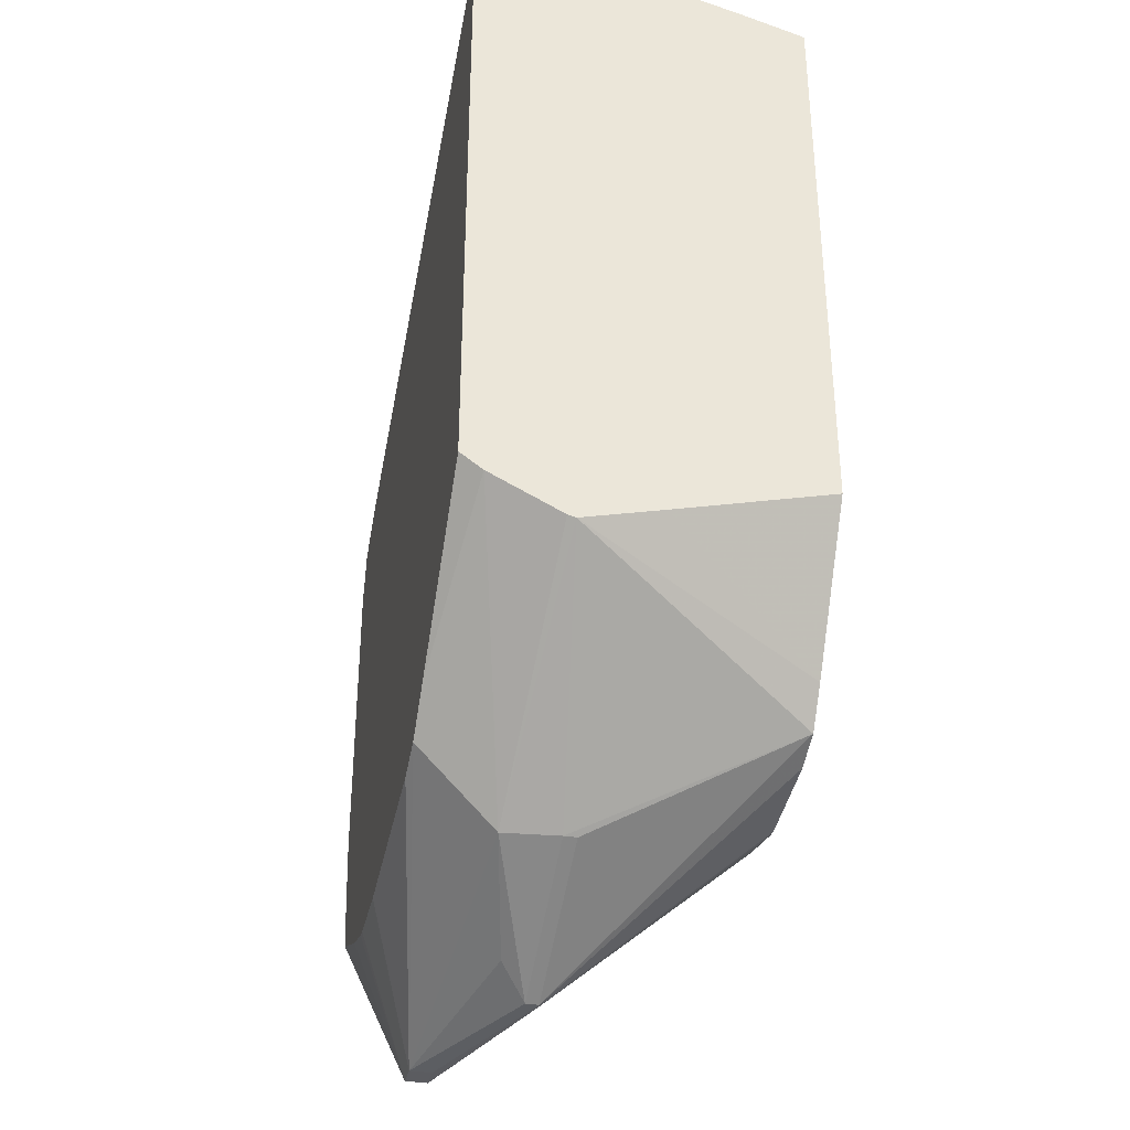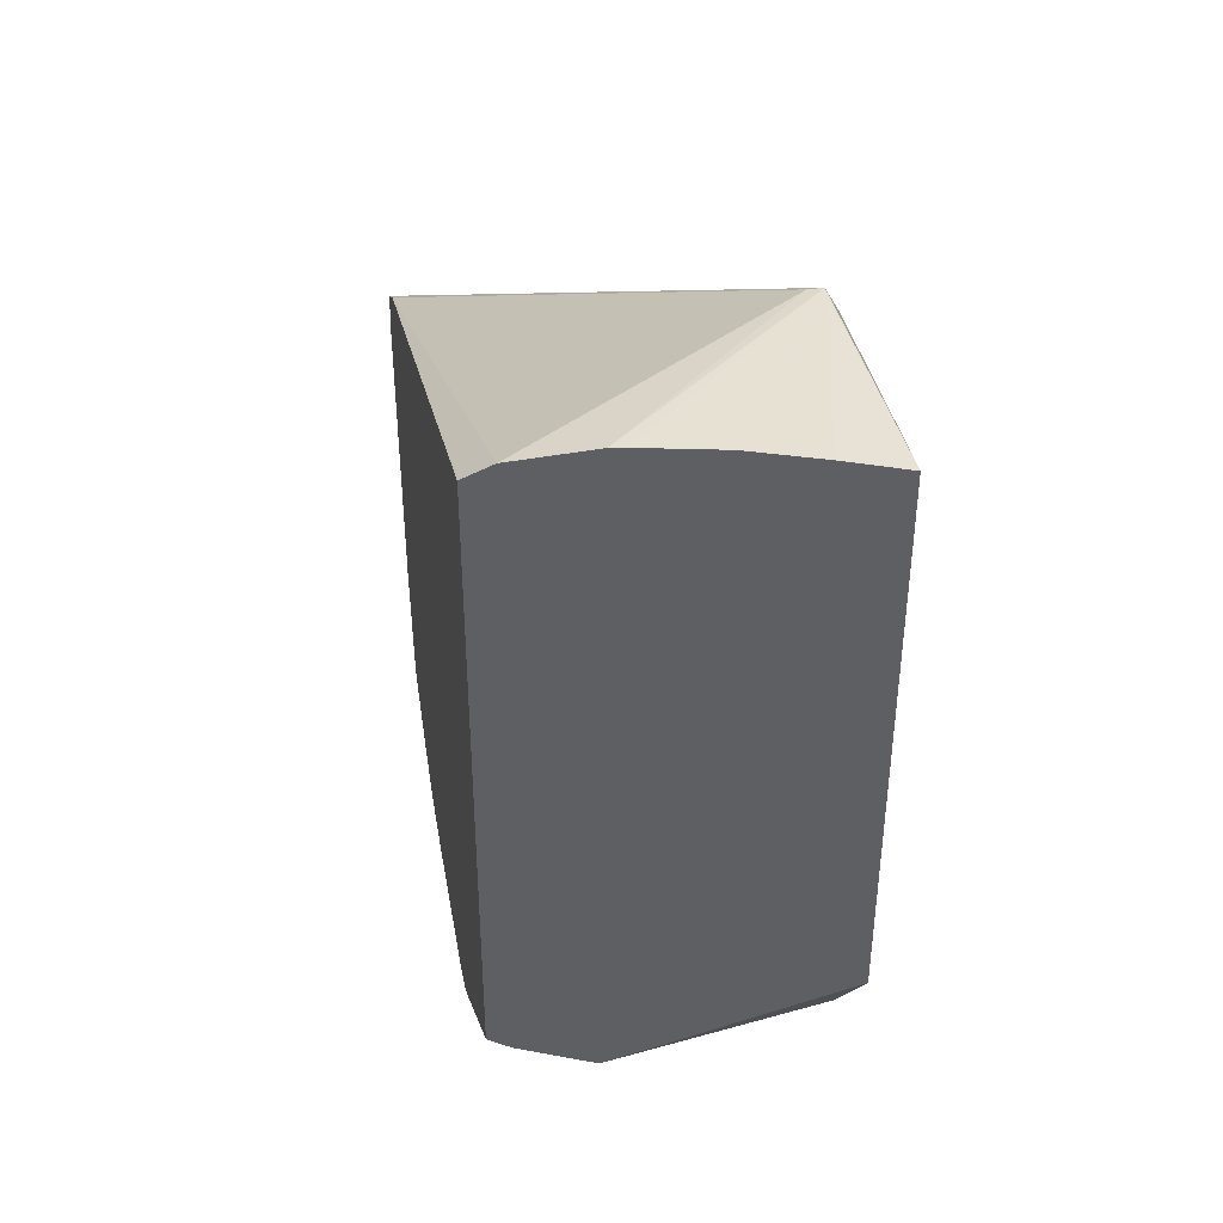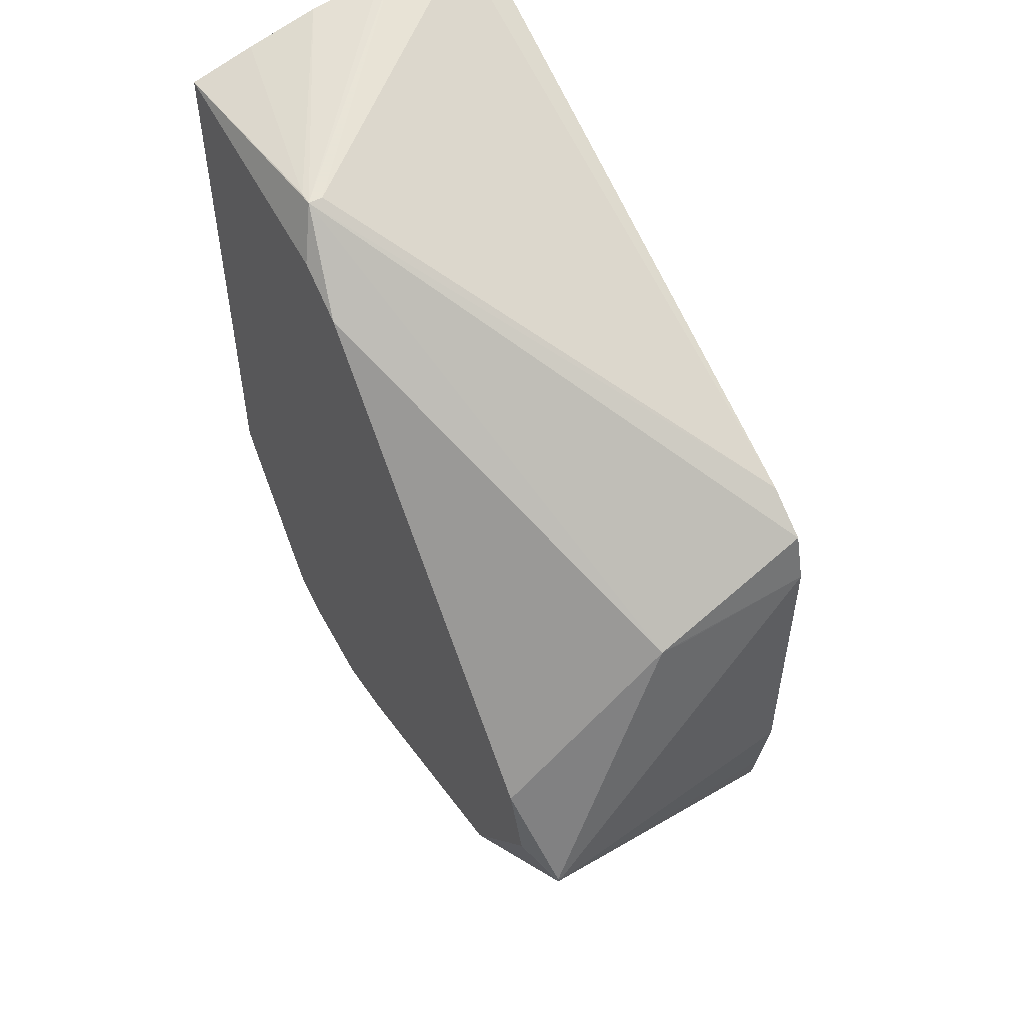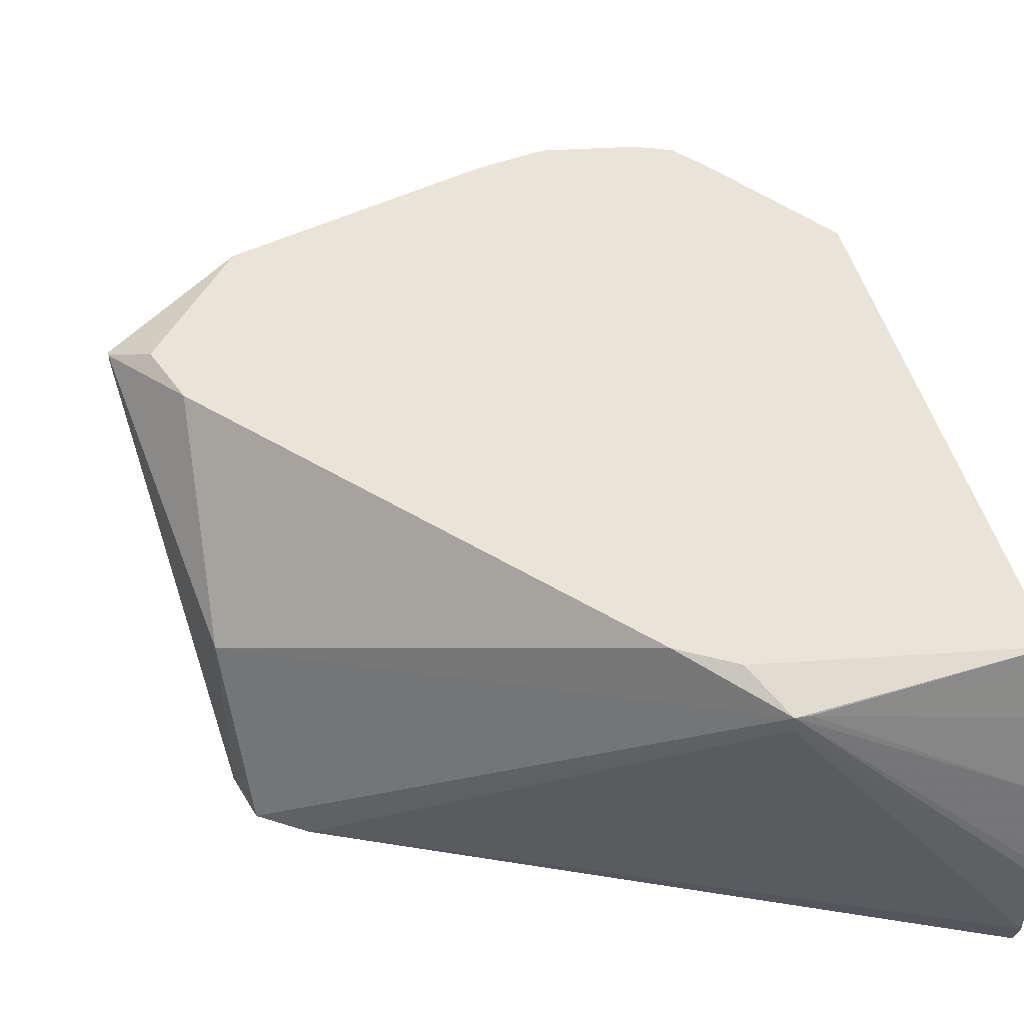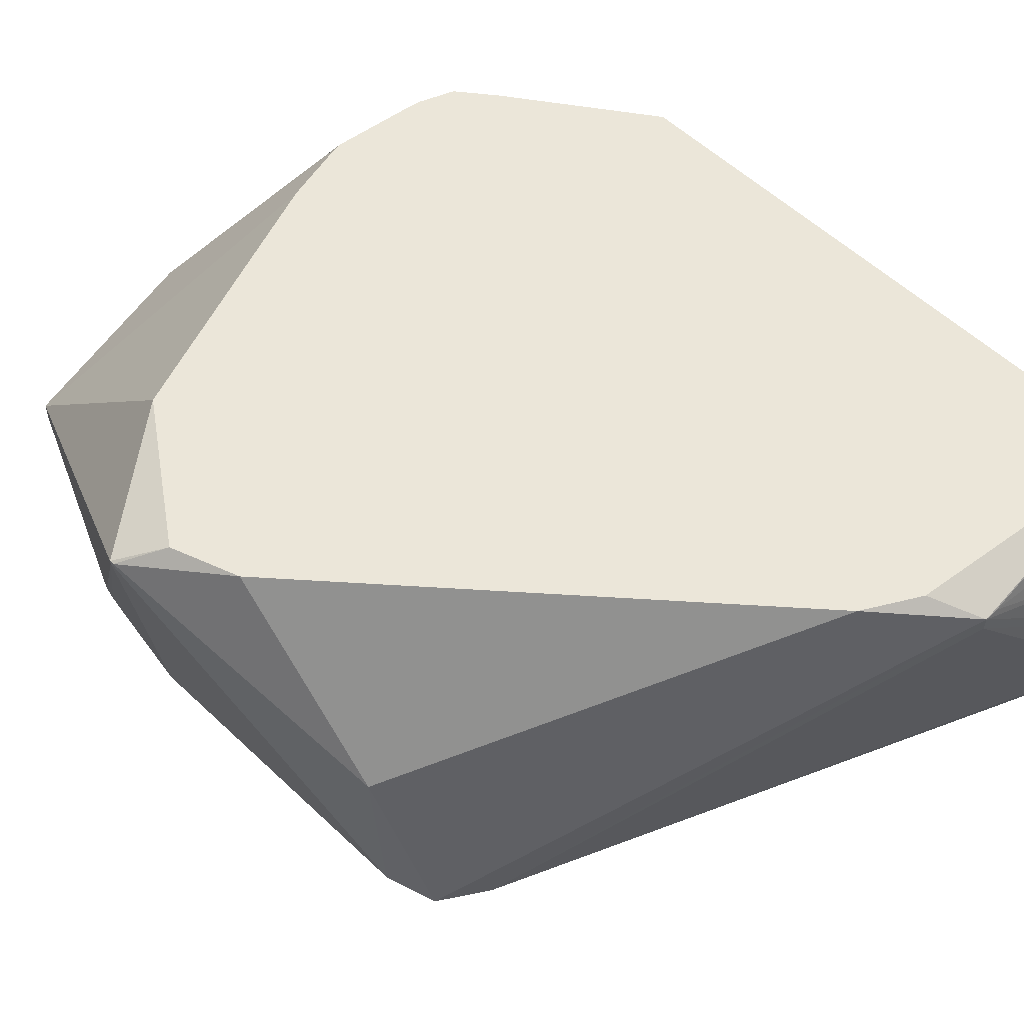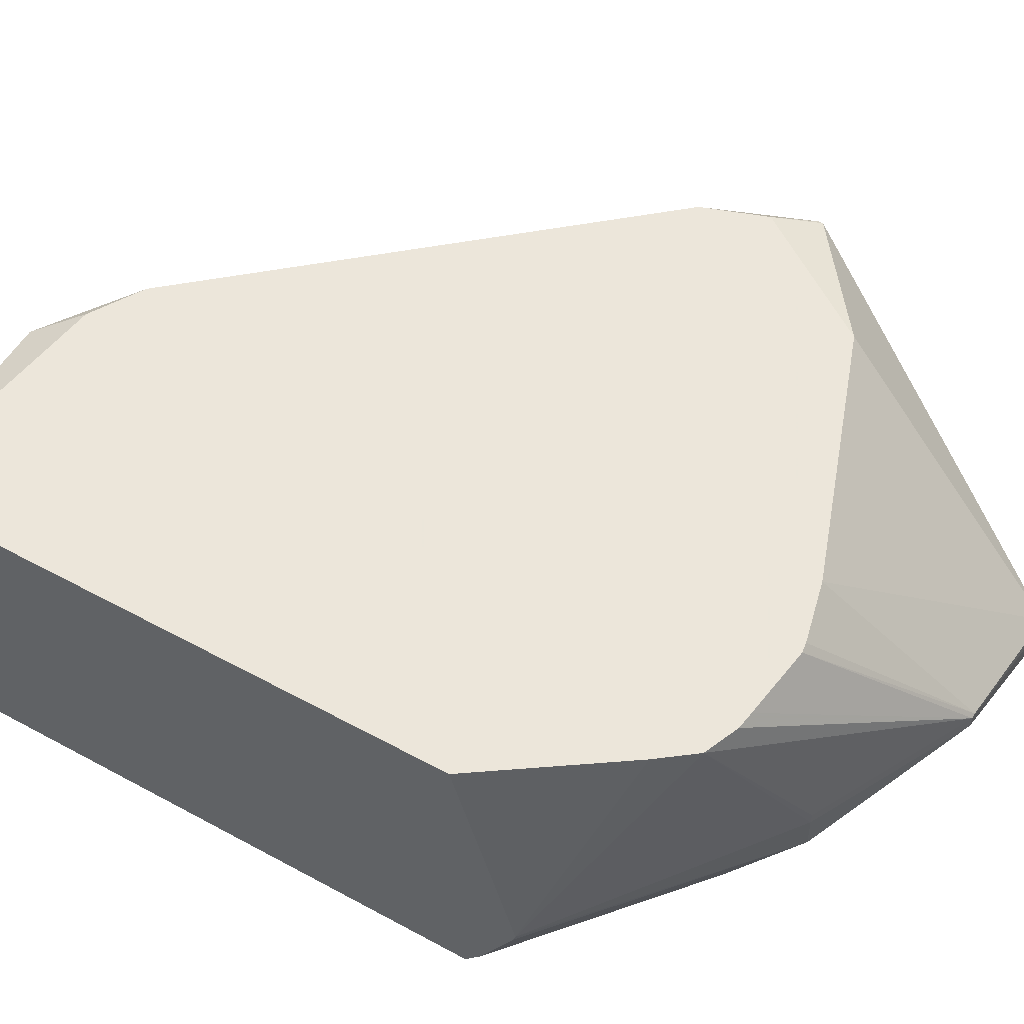
<metadata>
{"format":"obj","ext":"obj","renderer":"f3d","projection":"perspective","resolution":1024,"background":"white","views":[{"elev":-35.3,"azim":-102.2,"up":"+Y"},{"elev":41.9,"azim":-99.4,"up":"+Y"},{"elev":53.9,"azim":60.5,"up":"+Y"},{"elev":42.8,"azim":167.8,"up":"+Z"},{"elev":55.3,"azim":134.9,"up":"+Z"},{"elev":54.6,"azim":-60.1,"up":"+Z"}]}
</metadata>
<code>
v 23.91 -4.104 1.032
v 23.91 -3.96 1.583
v 23.91 -4.089 0.9758
v 25.48 -5.359 0.8892
v 25.41 -5.373 1.275
v 24.76 -4.861 2.682
v 24.57 -4.611 2.682
v 23.91 -3.666 2.682
v 23.91 -3.843 0.4776
v 24.85 -4.784 0.7951
v 25.29 -4.904 0.3217
v 27.64 -5.998 0.7159
v 26.33 -5.782 1.078
v 26.55 -5.954 1.277
v 25.41 -5.373 1.366
v 26.55 -5.954 1.367
v 25.01 -4.96 2.682
v 23.91 0.3471 2.682
v 23.91 -3.731 0.3217
v 25 -4.664 0.3217
v 25.56 -4.996 0.3217
v 27.81 -5.998 0.7159
v 27.64 -5.998 0.8709
v 26.87 -5.159 0.3217
v 27.35 -5.167 0.3217
v 26.59 -5.954 1.367
v 25.65 -5.051 2.682
v 25.14 -4.979 2.682
v 25.67 0.1142 2.682
v 25.45 0.4357 2.532
v 25.36 0.4357 2.532
v 23.91 0.378 2.575
v 23.91 0.5971 0.3217
v 27.81 -5.998 0.8709
v 27.43 -5.151 0.3217
v 27.76 -5.053 0.3217
v 28.33 -4.801 0.3217
v 28.9 -3.635 2.486
v 26.16 -4.935 2.682
v 25.72 -5.041 2.682
v 26.04 -0.103 2.682
v 25.45 0.4357 2.43
v 23.91 0.7054 1.069
v 23.91 0.6943 1.166
v 23.91 0.6083 1.717
v 28.51 -1.816 1.488
v 28.39 -1.387 0.3217
v 28.07 -1.179 0.3217
v 23.91 0.4777 2.226
v 23.91 0.6024 0.3334
v 28.9 -3.635 2.52
v 27.98 -4.284 2.682
v 28.35 -4.704 0.3217
v 28.39 -4.532 0.3217
v 28.49 -3.92 0.3217
v 28.49 -1.738 0.3217
v 28.9 -3.603 2.486
v 28.48 -2.897 2.682
v 23.91 0.6798 0.5201
v 28.51 -1.816 1.28
v 28.9 -3.603 2.52
v 28.64 -3.358 2.682
f 1 2 8
f 1 8 18
f 1 18 32
f 1 32 49
f 1 49 45
f 1 45 44
f 1 44 43
f 1 43 59
f 1 59 50
f 1 50 33
f 1 33 19
f 1 19 9
f 1 9 3
f 1 3 4
f 1 4 5
f 1 5 6
f 1 6 7
f 1 7 2
f 2 7 8
f 3 9 10
f 3 10 4
f 4 10 9
f 4 9 11
f 4 11 12
f 4 12 13
f 4 13 14
f 4 14 5
f 5 14 16
f 5 16 15
f 5 15 6
f 6 15 16
f 6 16 17
f 6 17 28
f 6 28 27
f 6 27 40
f 6 40 39
f 6 39 52
f 6 52 62
f 6 62 58
f 6 58 41
f 6 41 29
f 6 29 18
f 6 18 8
f 6 8 7
f 9 19 20
f 9 20 11
f 11 20 19
f 11 19 33
f 11 33 48
f 11 48 47
f 11 47 56
f 11 56 55
f 11 55 54
f 11 54 53
f 11 53 37
f 11 37 36
f 11 36 35
f 11 35 25
f 11 25 24
f 11 24 21
f 11 21 12
f 12 22 34
f 12 34 23
f 12 23 16
f 12 16 14
f 12 14 13
f 12 21 24
f 12 24 25
f 12 25 22
f 16 23 34
f 16 34 26
f 16 26 27
f 16 27 28
f 16 28 17
f 18 29 30
f 18 30 31
f 18 31 32
f 22 25 35
f 22 35 36
f 22 36 37
f 22 37 38
f 22 38 51
f 22 51 34
f 26 34 39
f 26 39 40
f 26 40 27
f 29 41 30
f 30 42 43
f 30 43 44
f 30 44 45
f 30 45 31
f 30 41 46
f 30 46 47
f 30 47 48
f 30 48 42
f 31 45 49
f 31 49 32
f 33 50 48
f 34 51 52
f 34 52 39
f 37 53 38
f 38 53 54
f 38 54 55
f 38 55 56
f 38 56 57
f 38 57 61
f 38 61 51
f 41 58 46
f 42 48 59
f 42 59 43
f 46 60 56
f 46 56 47
f 46 58 61
f 46 61 57
f 46 57 60
f 48 50 59
f 51 61 62
f 51 62 52
f 56 60 57
f 58 62 61

</code>
